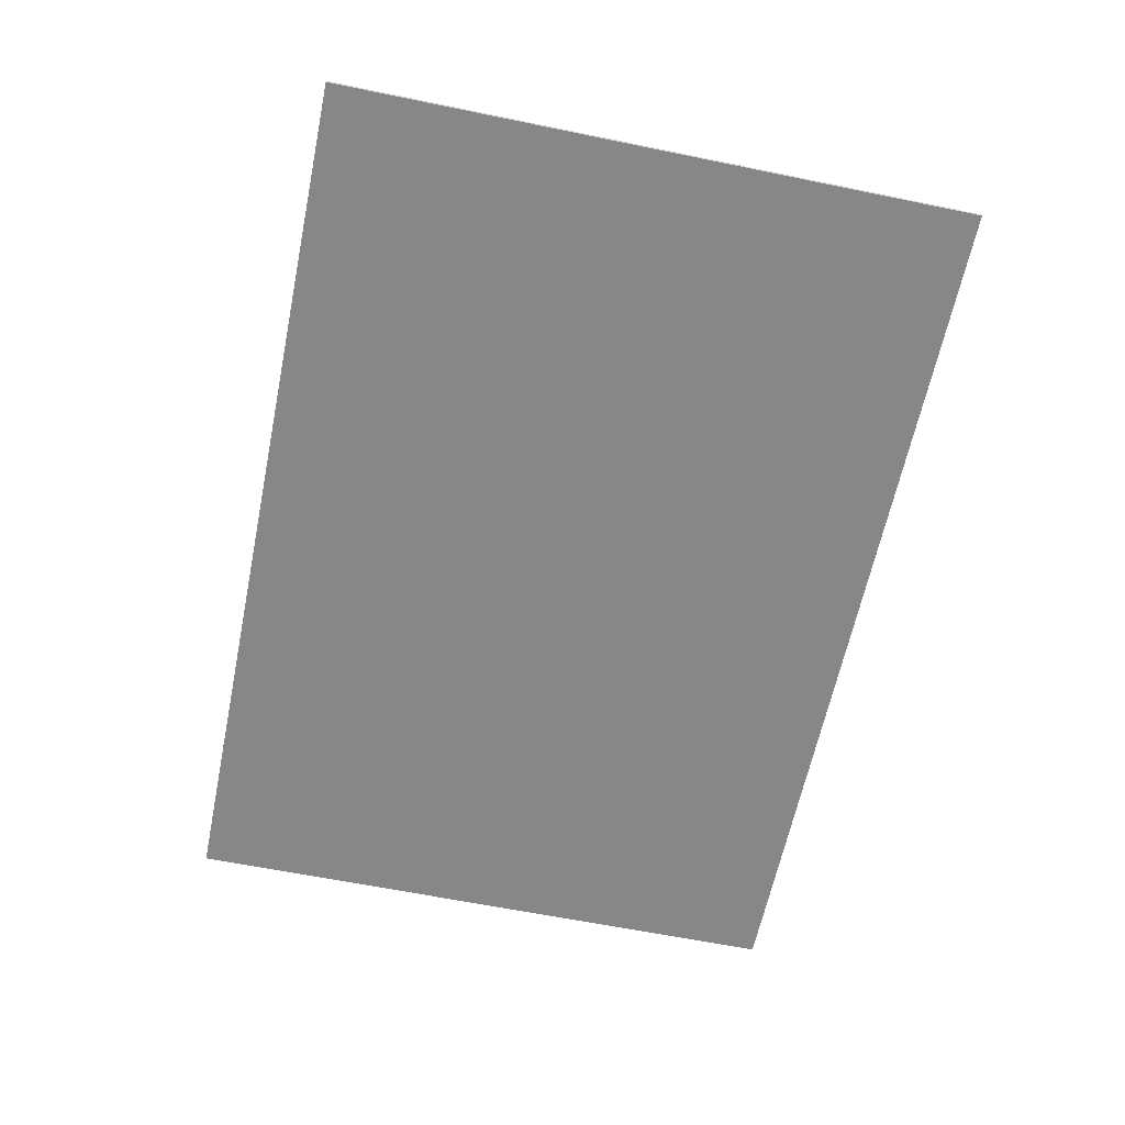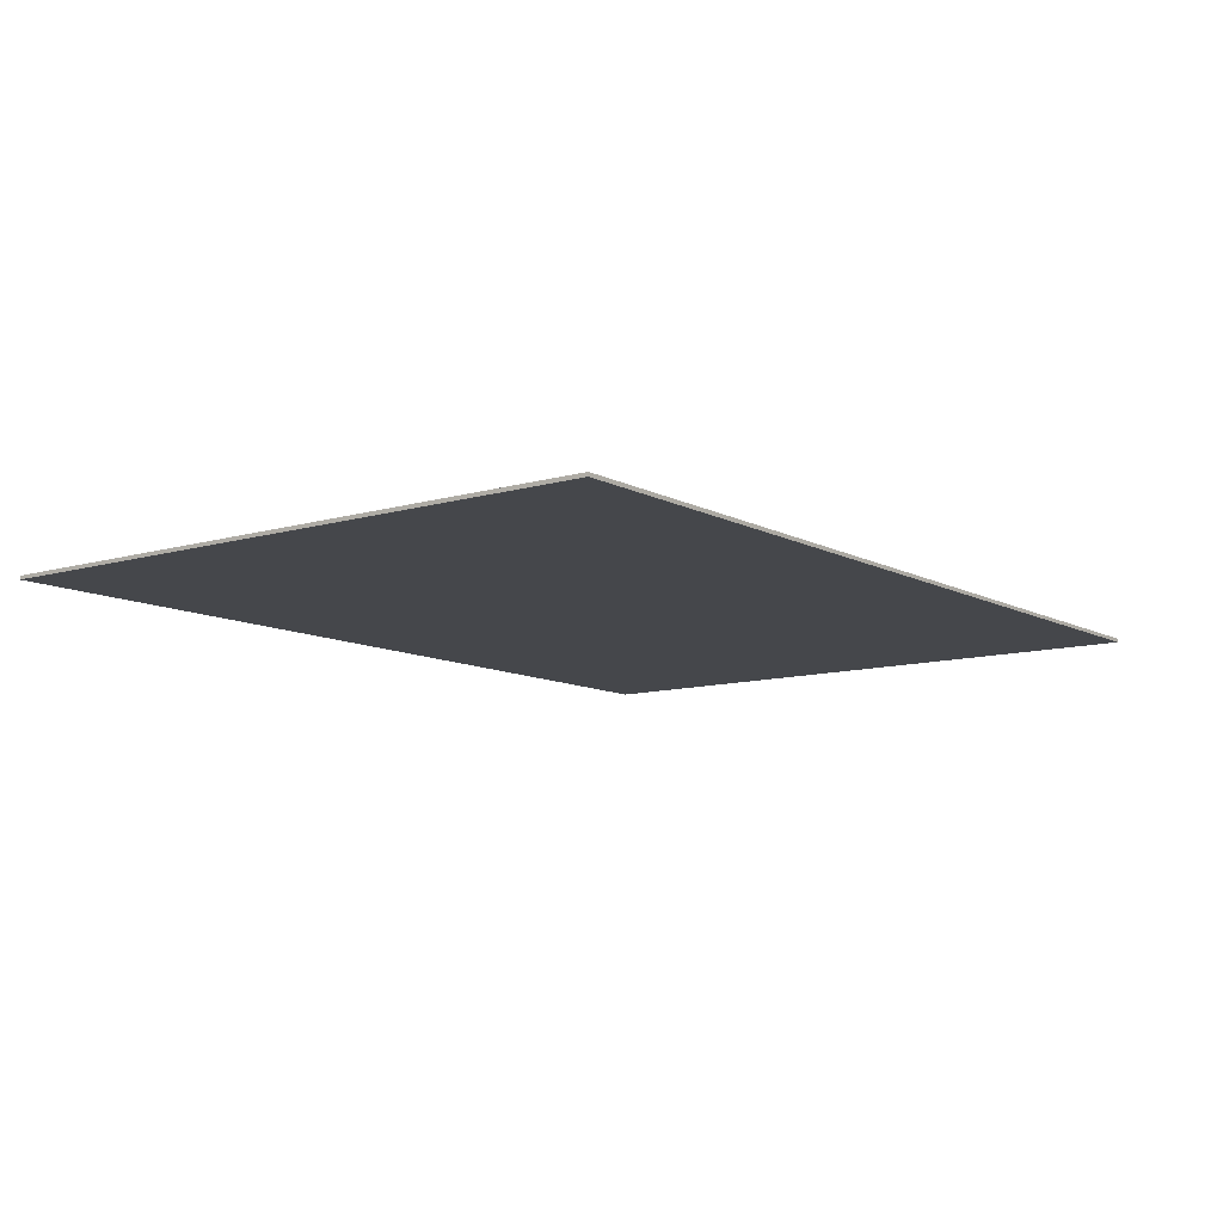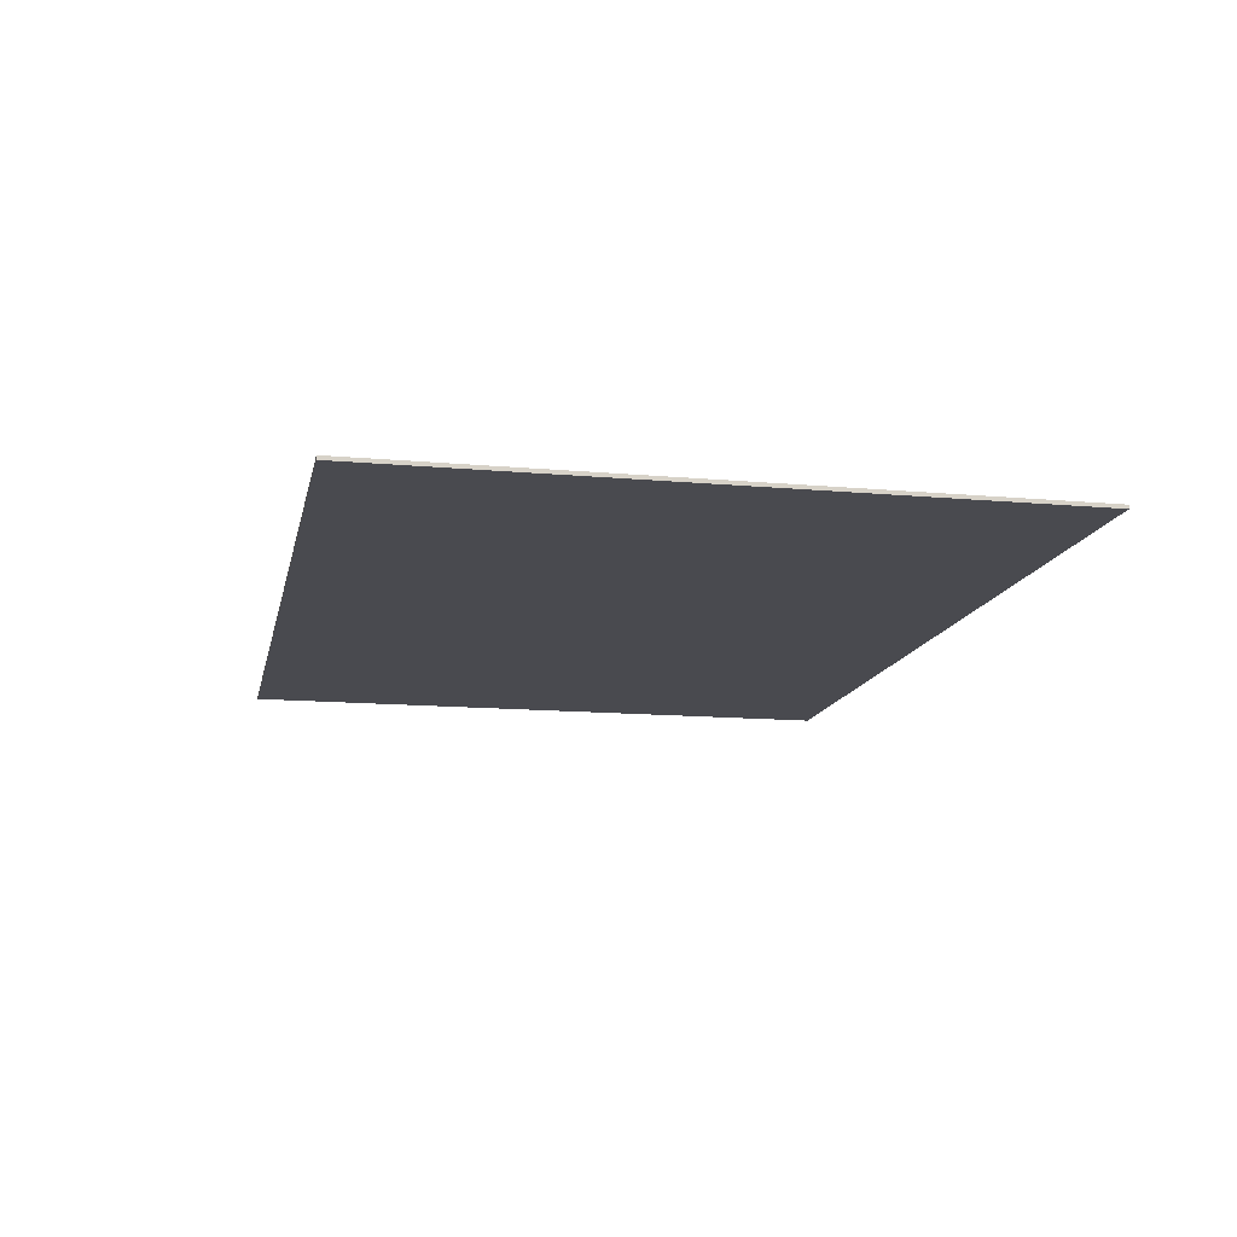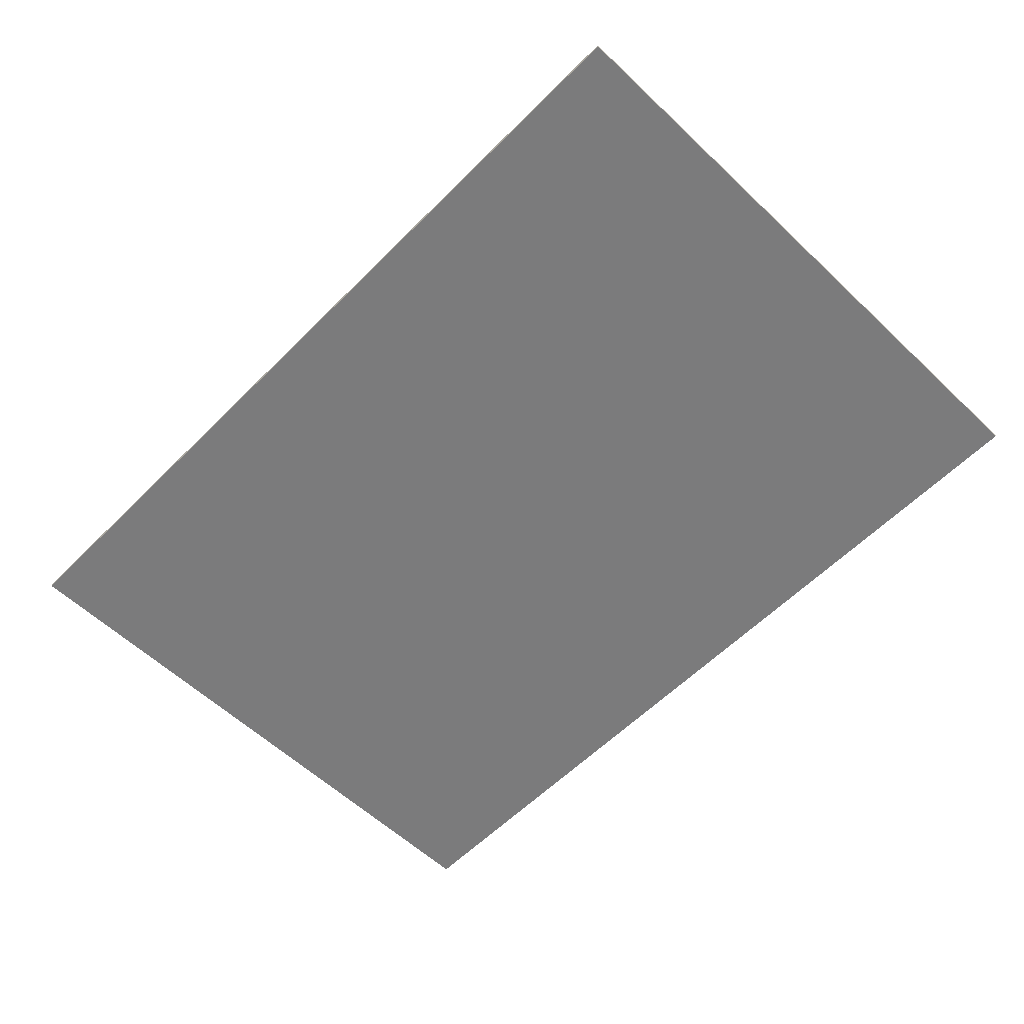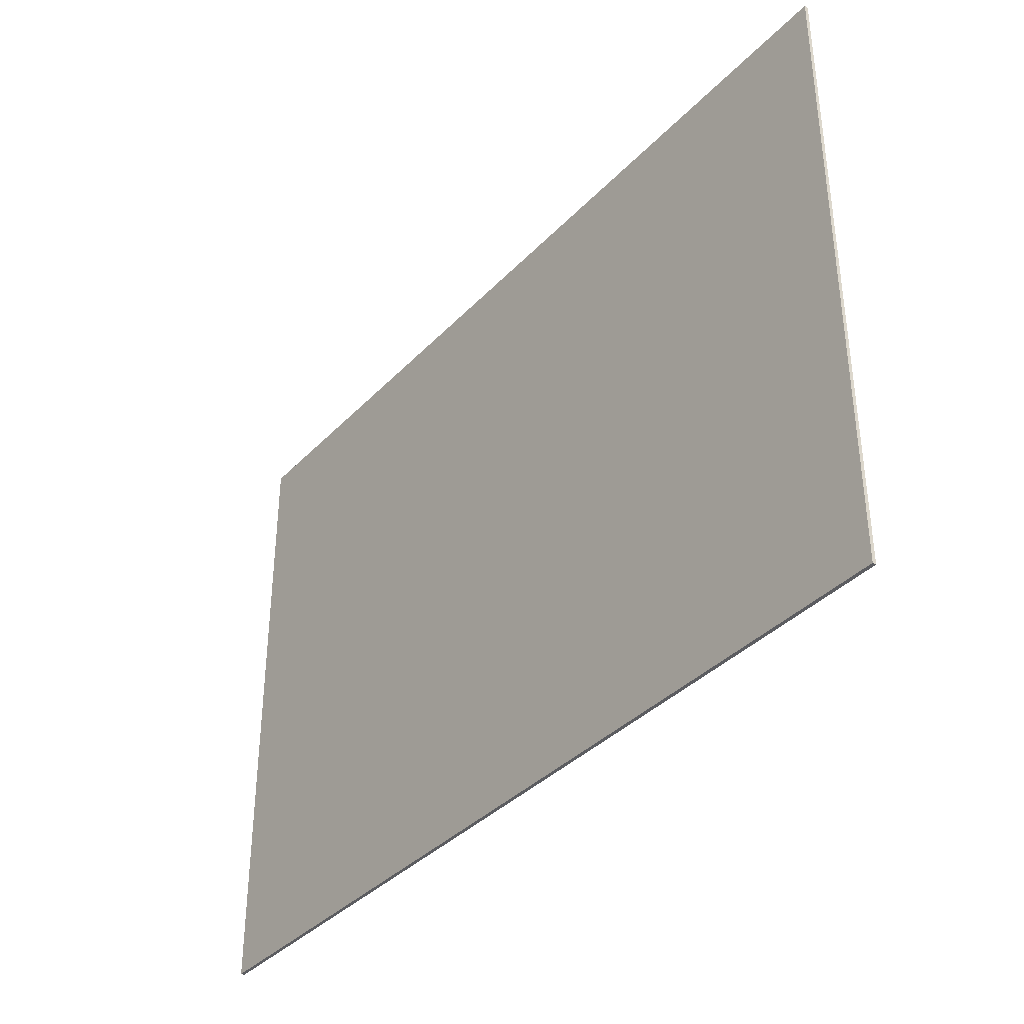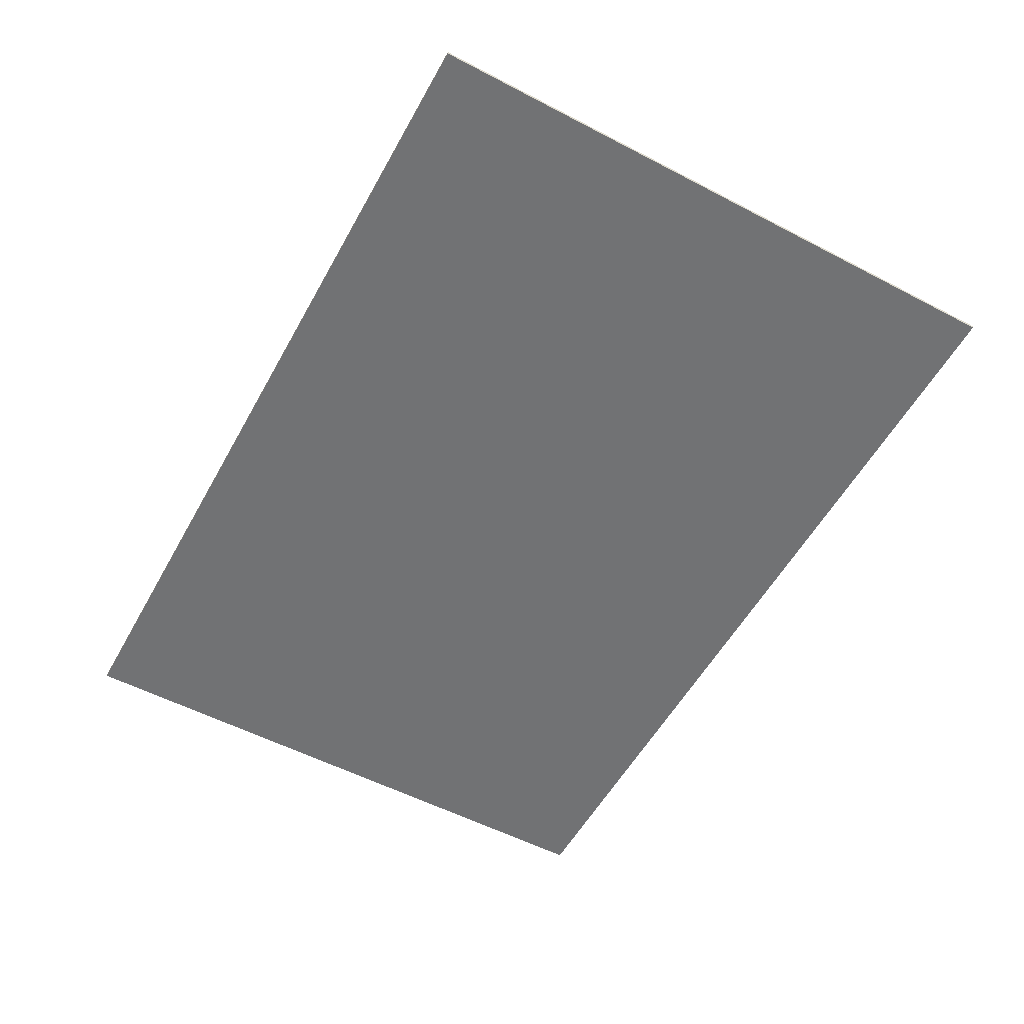
<metadata>
{"format":"obj","ext":"obj","renderer":"f3d","projection":"perspective","resolution":1024,"background":"white","views":[{"elev":-62.5,"azim":78.3,"up":"+Y"},{"elev":-10.3,"azim":-53.0,"up":"+Y"},{"elev":-13.5,"azim":-101.6,"up":"+Y"},{"elev":-58.5,"azim":-134.2,"up":"+Y"},{"elev":-37.0,"azim":-127.4,"up":"+Z"},{"elev":-55.4,"azim":-118.7,"up":"+Y"}]}
</metadata>
<code>
o Cube.001
v 0.1485 -0.0006 0.105
v -0.1485 -0.0006 -0.105
v 0.1485 -0.0006 -0.105
v -0.1485 0.0006 -0.105
v 0.1485 0.0006 0.105
v 0.1485 0.0006 -0.105
v -0.1485 -0.0006 0.105
v -0.1485 0.0006 0.105
f 1 2 3
f 4 5 6
f 6 1 3
f 5 7 1
f 7 4 2
f 3 4 6
f 1 7 2
f 4 8 5
f 6 5 1
f 5 8 7
f 7 8 4
f 3 2 4

</code>
